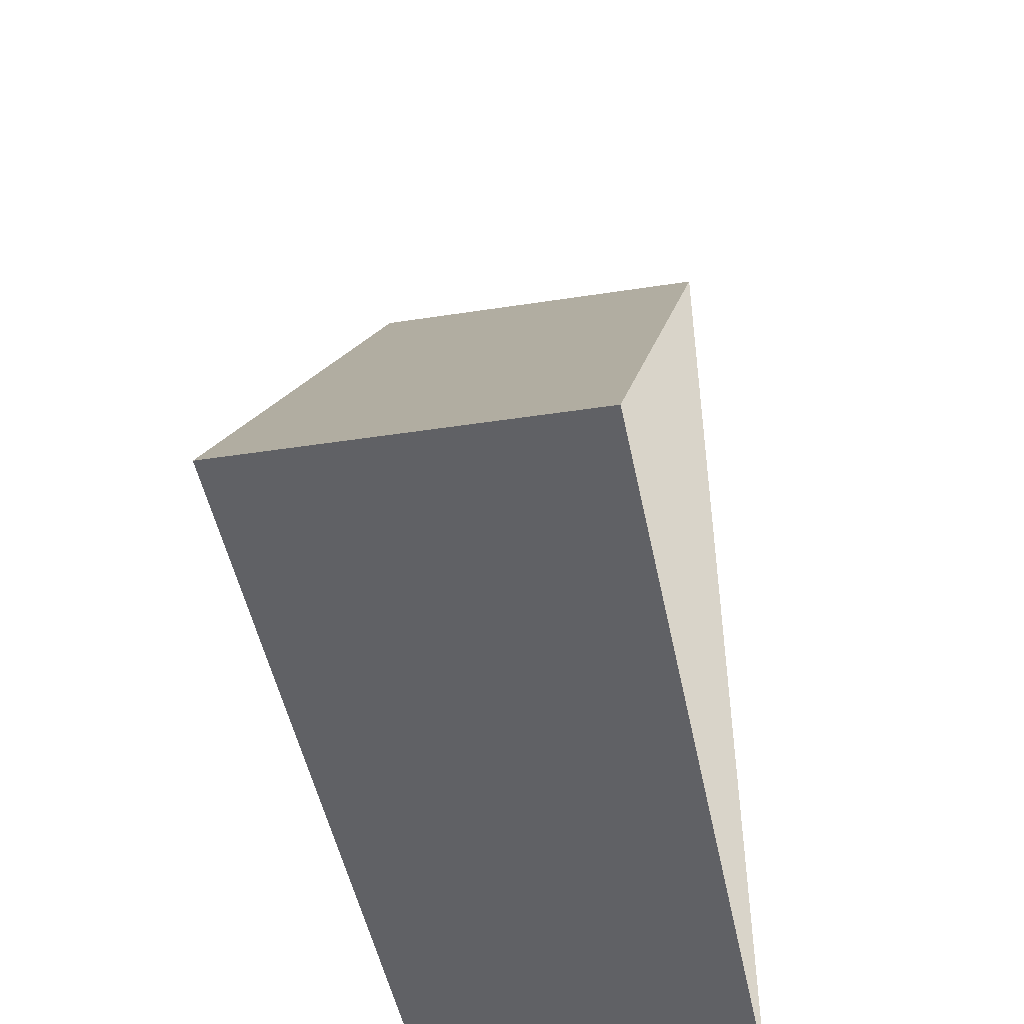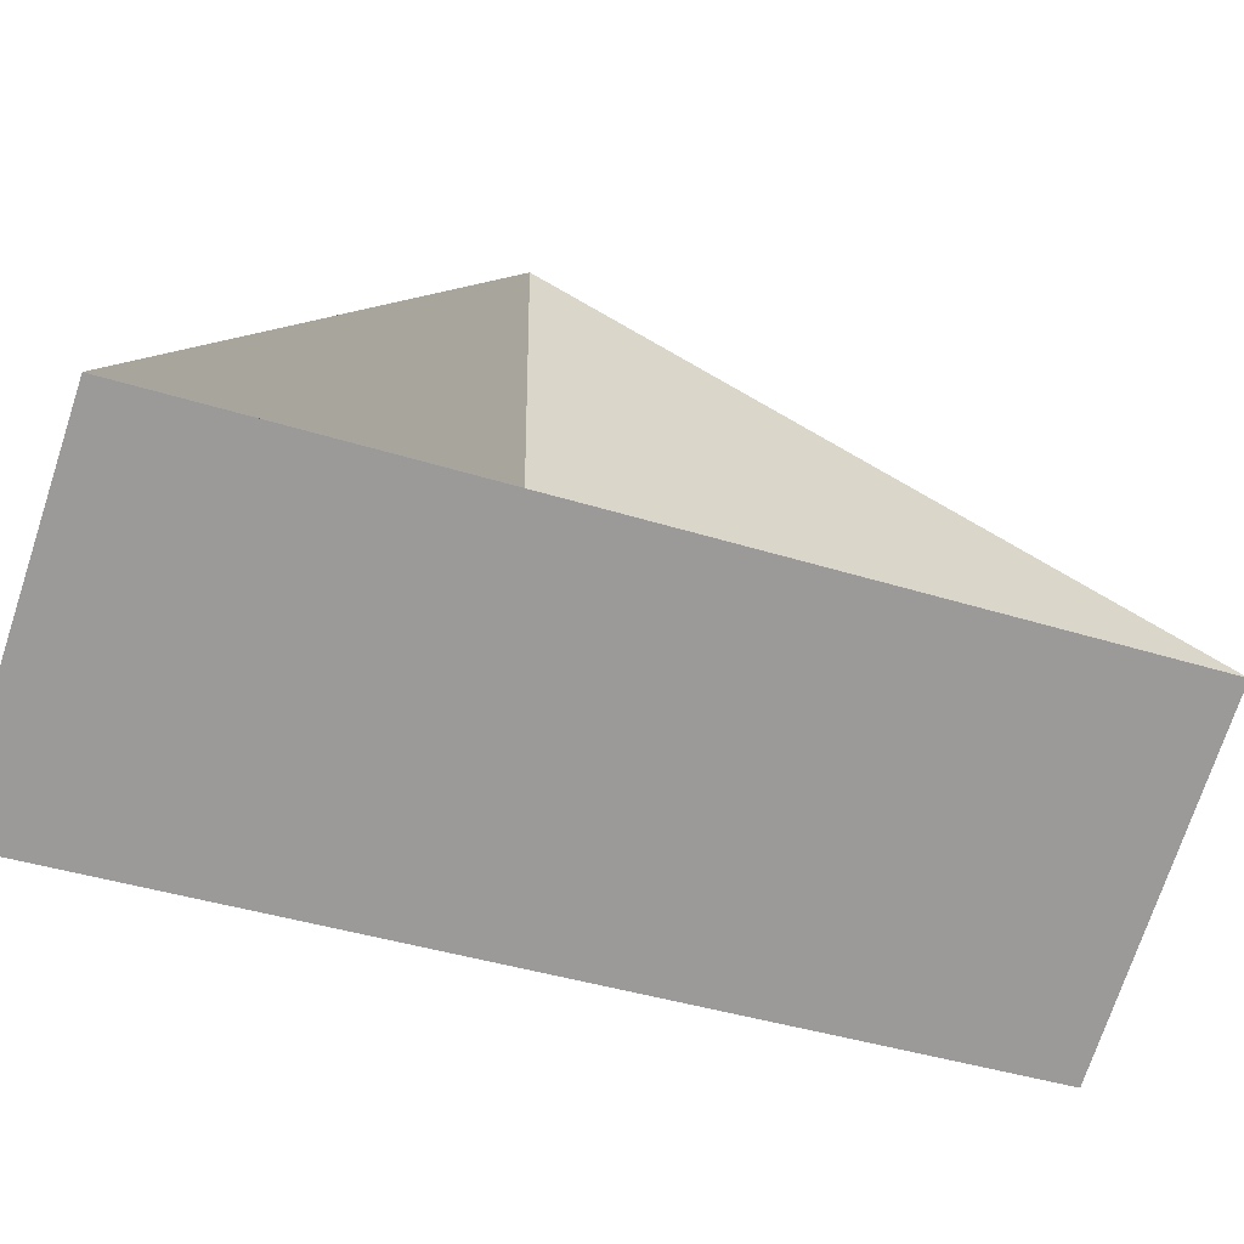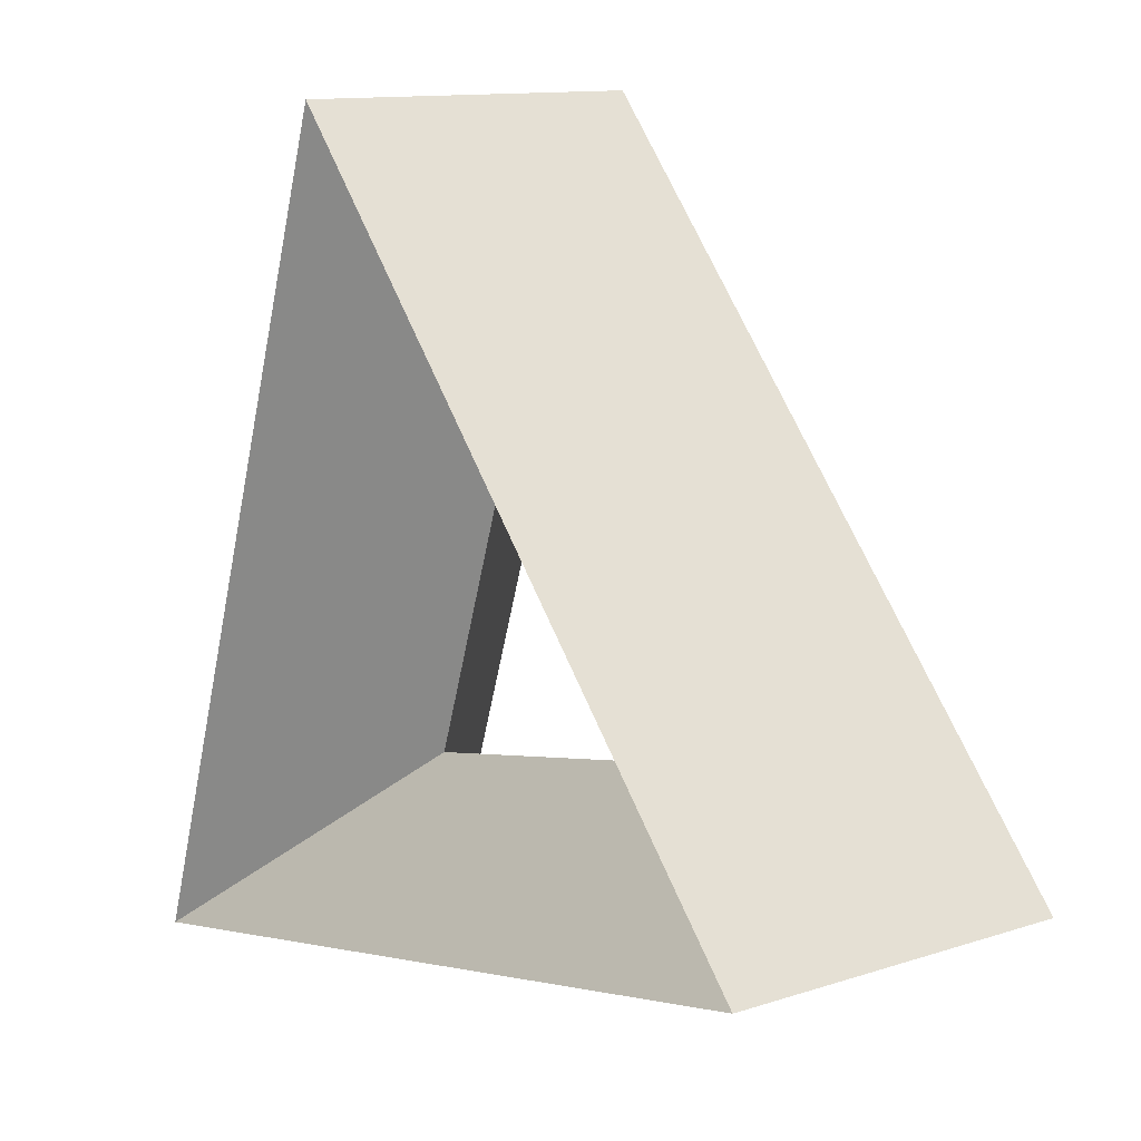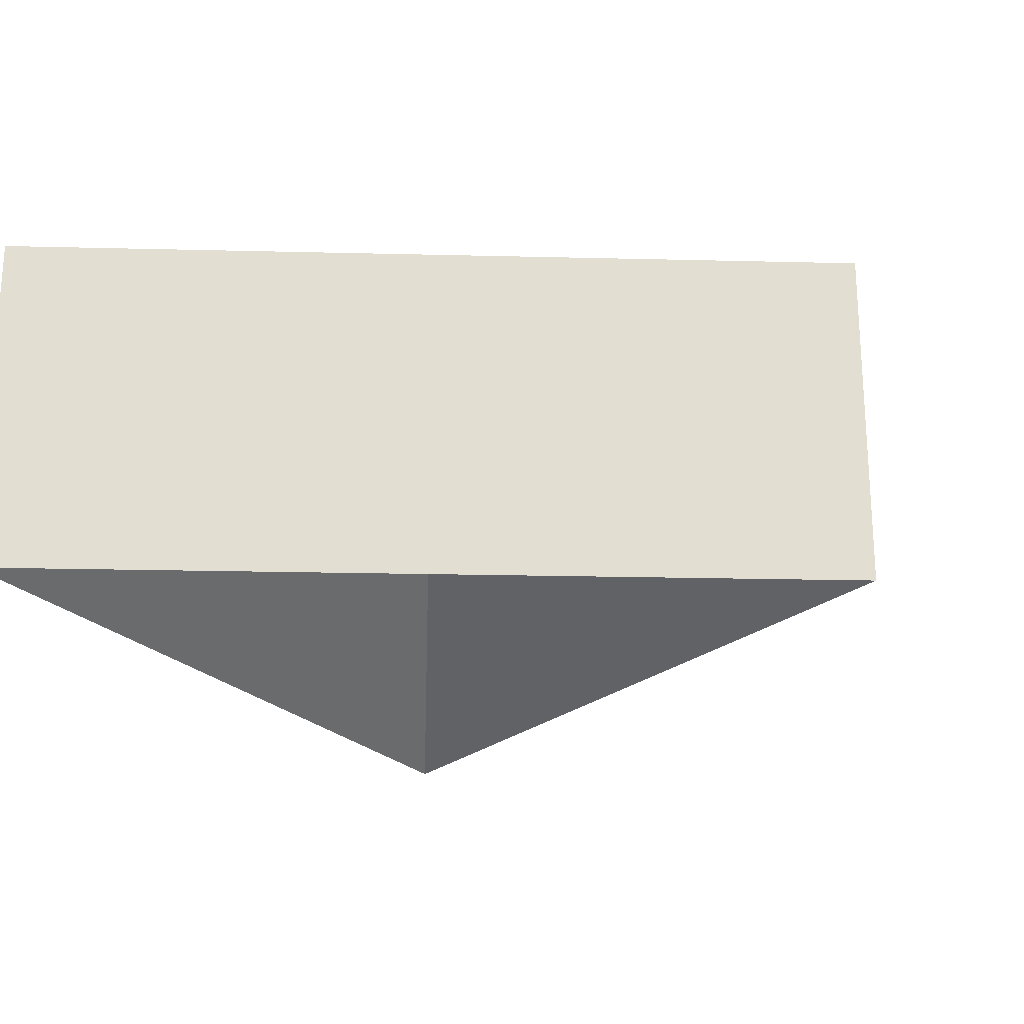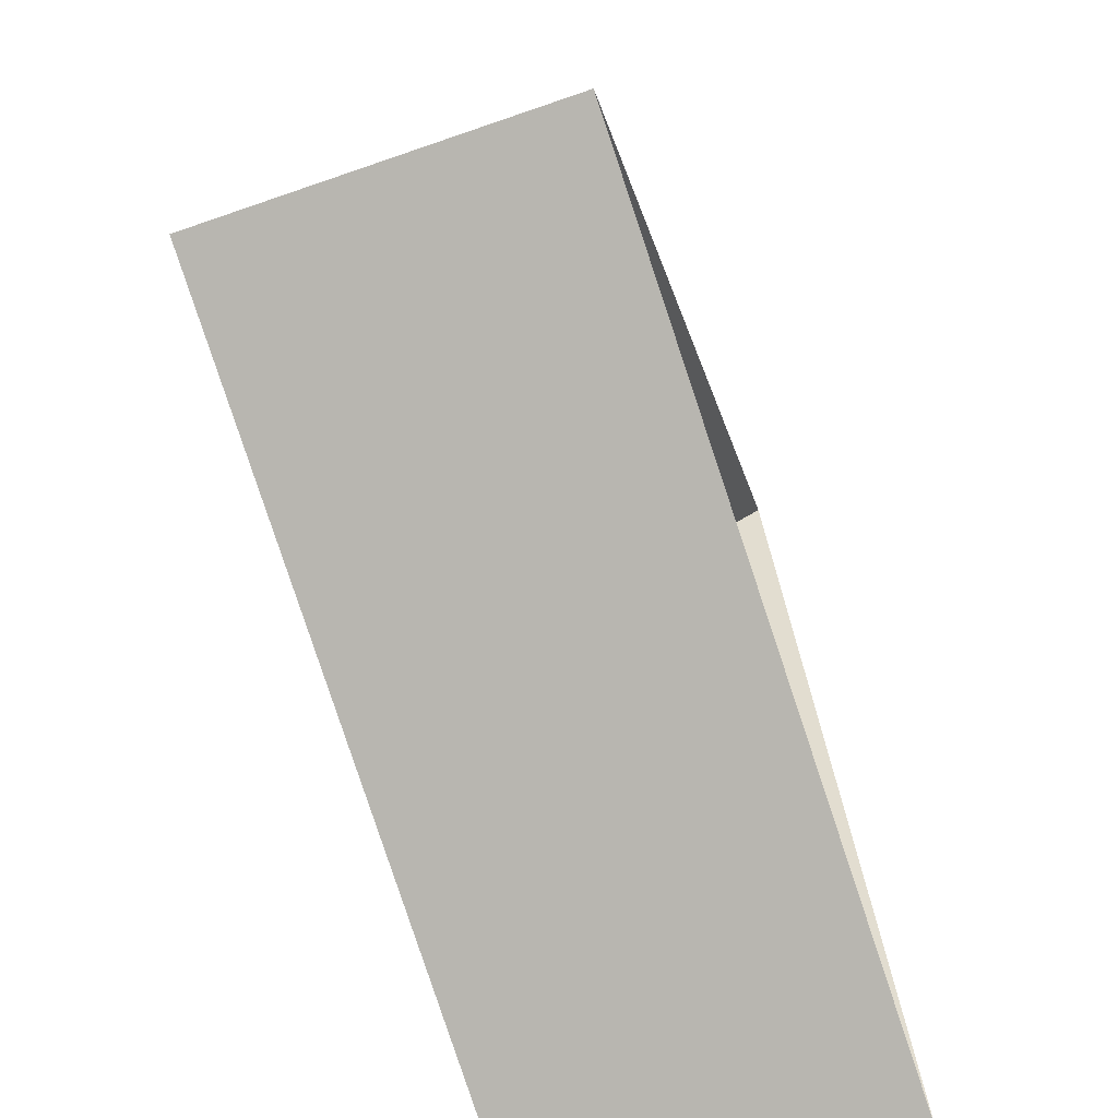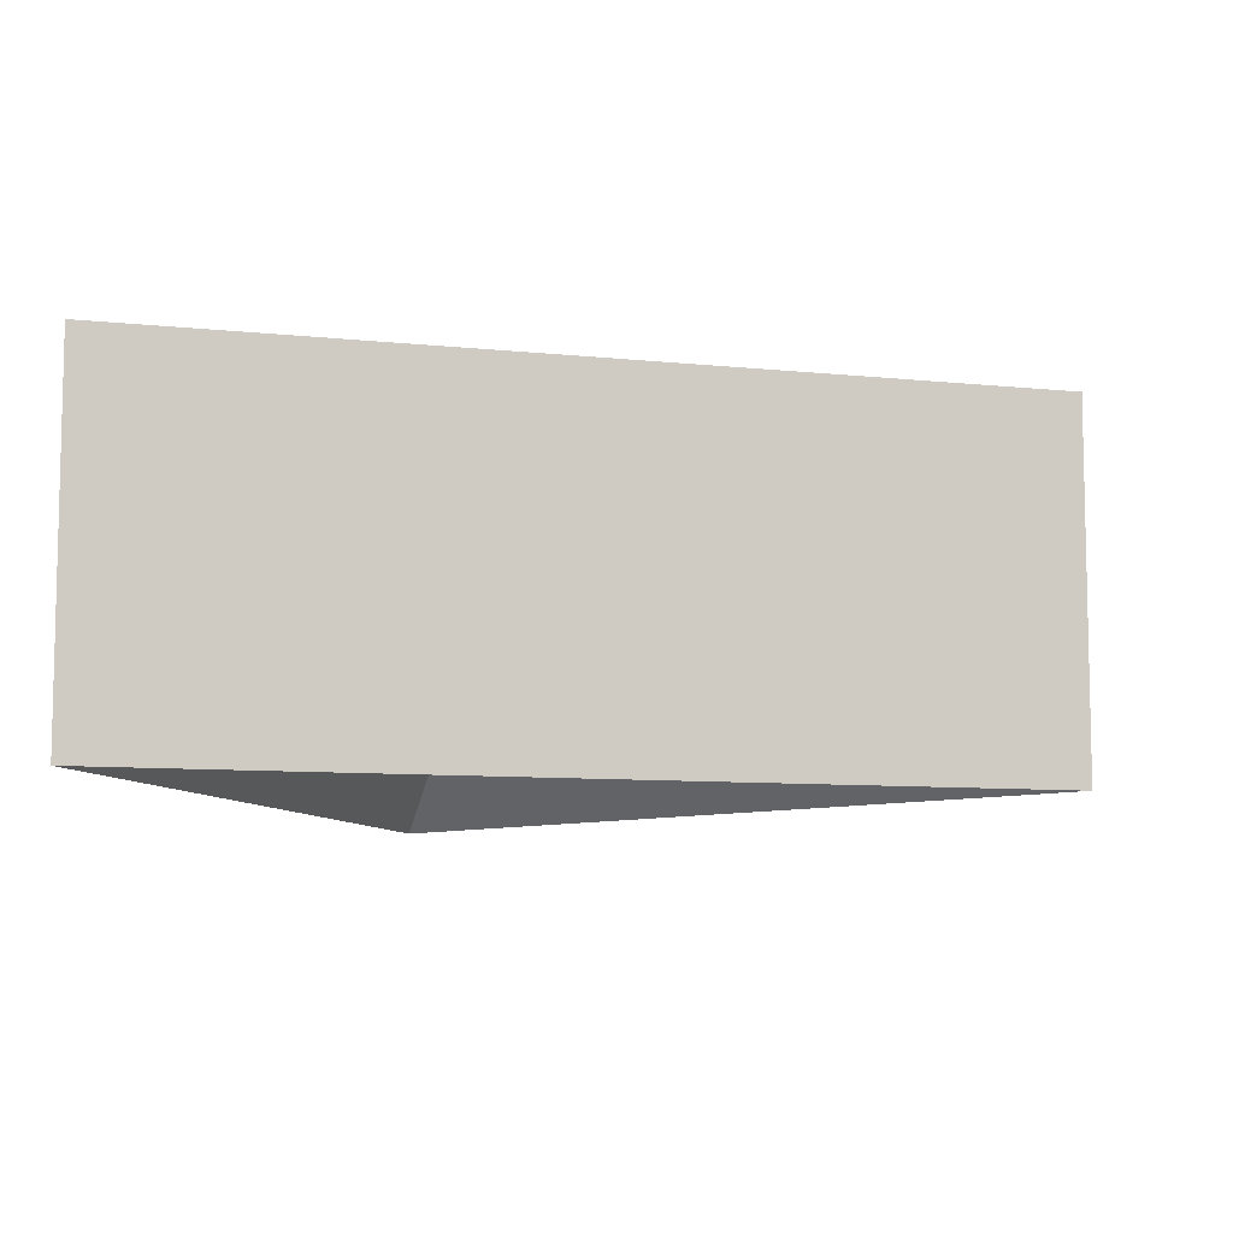
<metadata>
{"format":"obj","ext":"obj","renderer":"f3d","projection":"perspective","resolution":1024,"background":"white","views":[{"elev":-37.5,"azim":101.6,"up":"+Z"},{"elev":-72.7,"azim":-18.2,"up":"+Z"},{"elev":12.2,"azim":52.6,"up":"+Z"},{"elev":-21.7,"azim":-73.7,"up":"+Y"},{"elev":-71.5,"azim":108.9,"up":"+Z"},{"elev":-8.3,"azim":-87.7,"up":"+Y"}]}
</metadata>
<code>
g _Combined Mesh [TriangleTorus]
v -0.567 2.15 0.8509
v -0.7781 2.774 1.91
v -1.78 2.774 -1.043
v -0.9676 2.15 -0.3305
v 0.2558 2.15 -0.08673
v 1.279 2.774 -0.4337
v -0.7781 2.774 1.91
v -0.567 2.15 0.8509
v -0.9676 2.15 -0.3305
v -1.78 2.774 -1.043
v 1.279 2.774 -0.4337
v 0.2558 2.15 -0.08673
v -0.7781 2.774 1.91
v -0.7781 1.526 1.91
v -1.78 1.526 -1.043
v -1.78 2.774 -1.043
v 1.279 2.774 -0.4337
v 1.279 1.526 -0.4337
v -0.7781 1.526 1.91
v -0.7781 2.774 1.91
v -1.78 2.774 -1.043
v -1.78 1.526 -1.043
v 1.279 1.526 -0.4337
v 1.279 2.774 -0.4337
v -0.7781 1.526 1.91
v -0.567 2.15 0.8509
v -0.9676 2.15 -0.3305
v -1.78 1.526 -1.043
v 1.279 1.526 -0.4337
v 0.2558 2.15 -0.08673
v -0.567 2.15 0.8509
v -0.7781 1.526 1.91
v -1.78 1.526 -1.043
v -0.9676 2.15 -0.3305
v 0.2558 2.15 -0.08673
v 1.279 1.526 -0.4337
f 2 1 3
f 3 1 4
f 6 5 7
f 7 5 8
f 10 9 11
f 11 9 12
f 14 13 15
f 15 13 16
f 18 17 19
f 19 17 20
f 22 21 23
f 23 21 24
f 26 25 27
f 27 25 28
f 30 29 31
f 31 29 32
f 34 33 35
f 35 33 36

</code>
